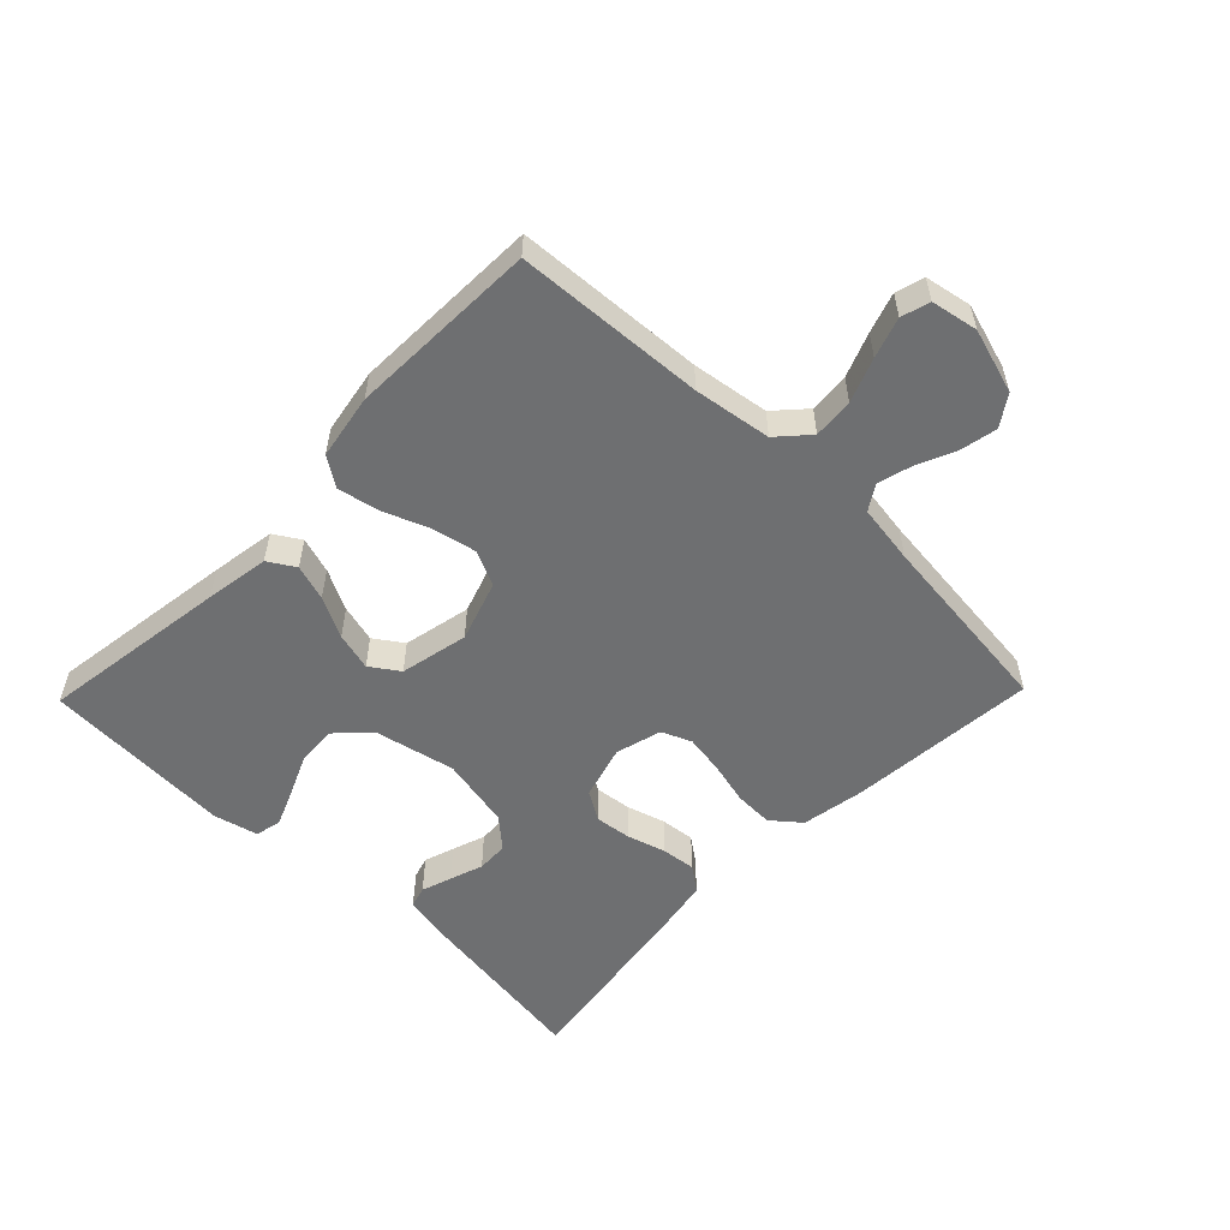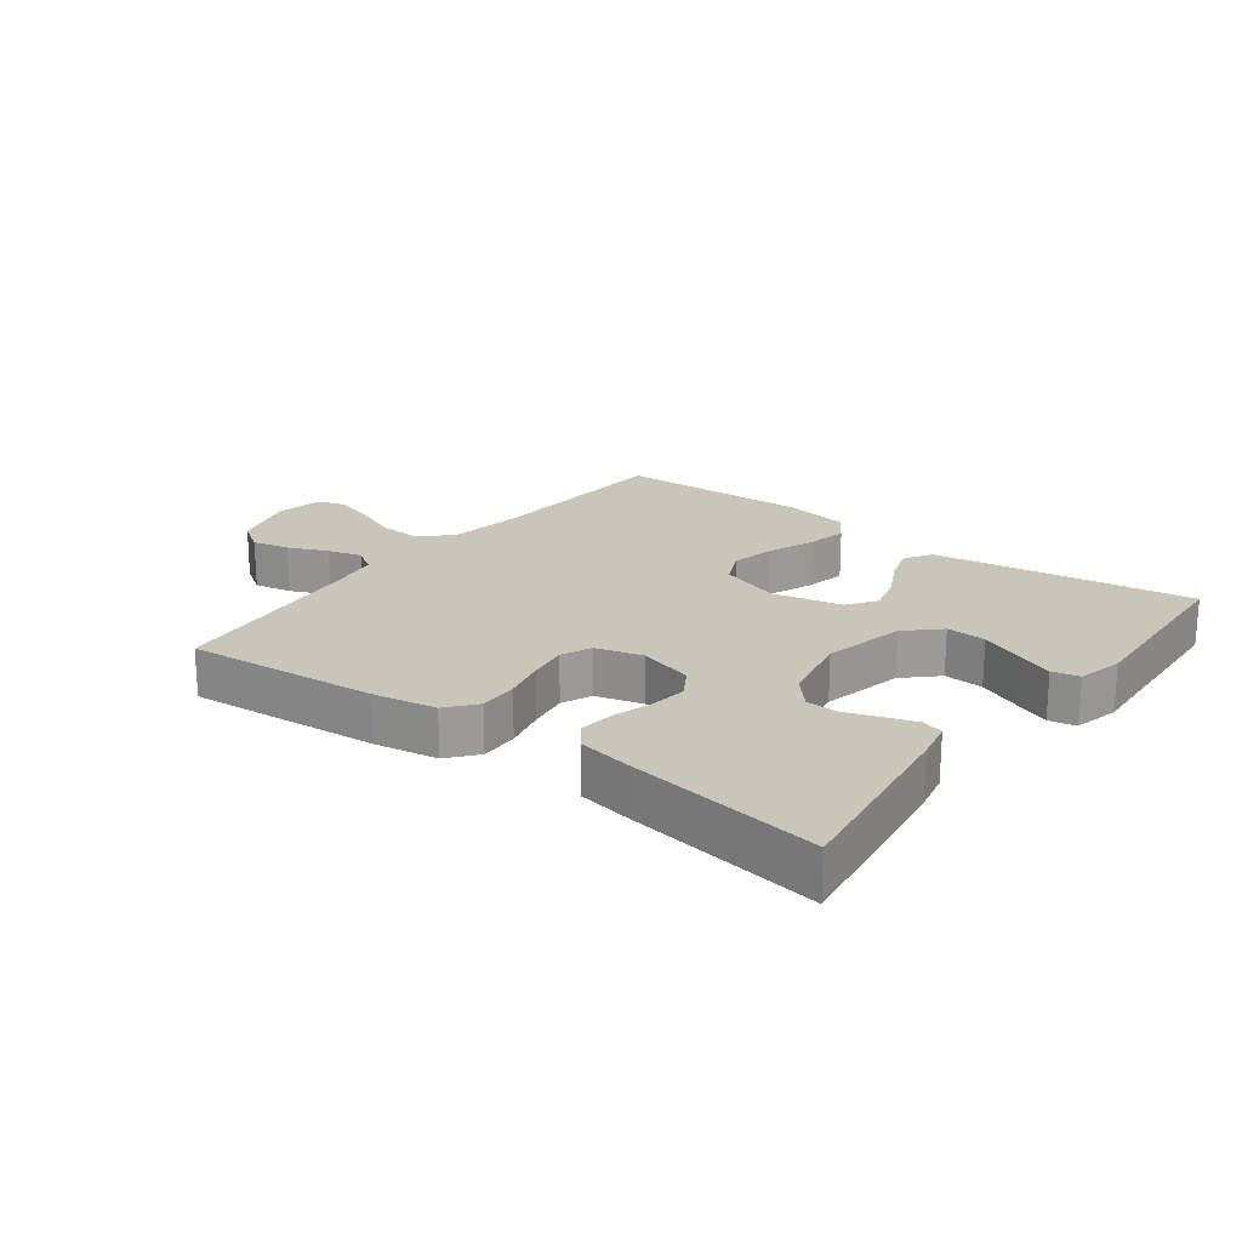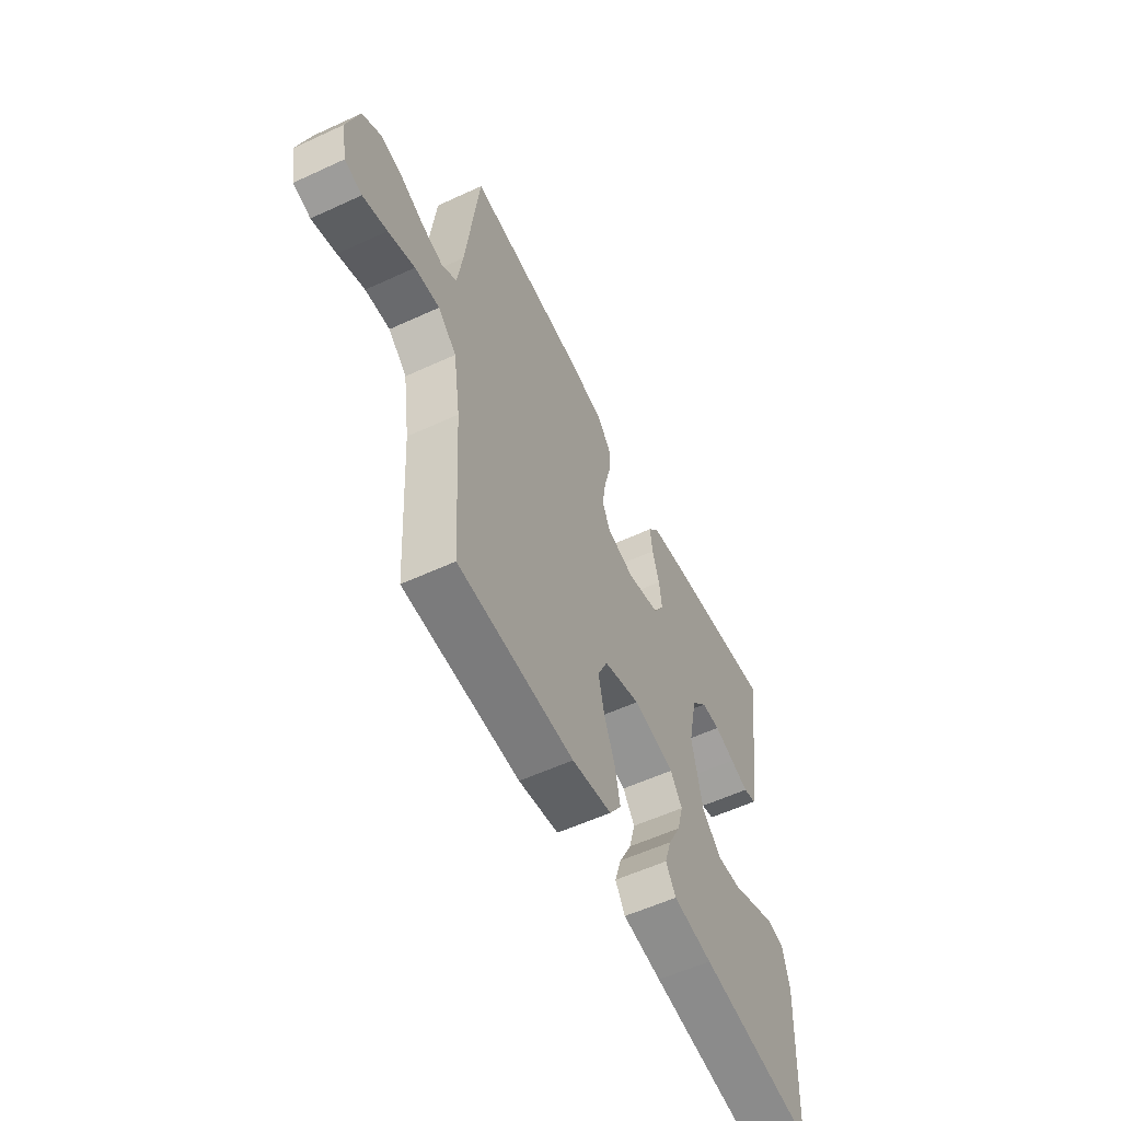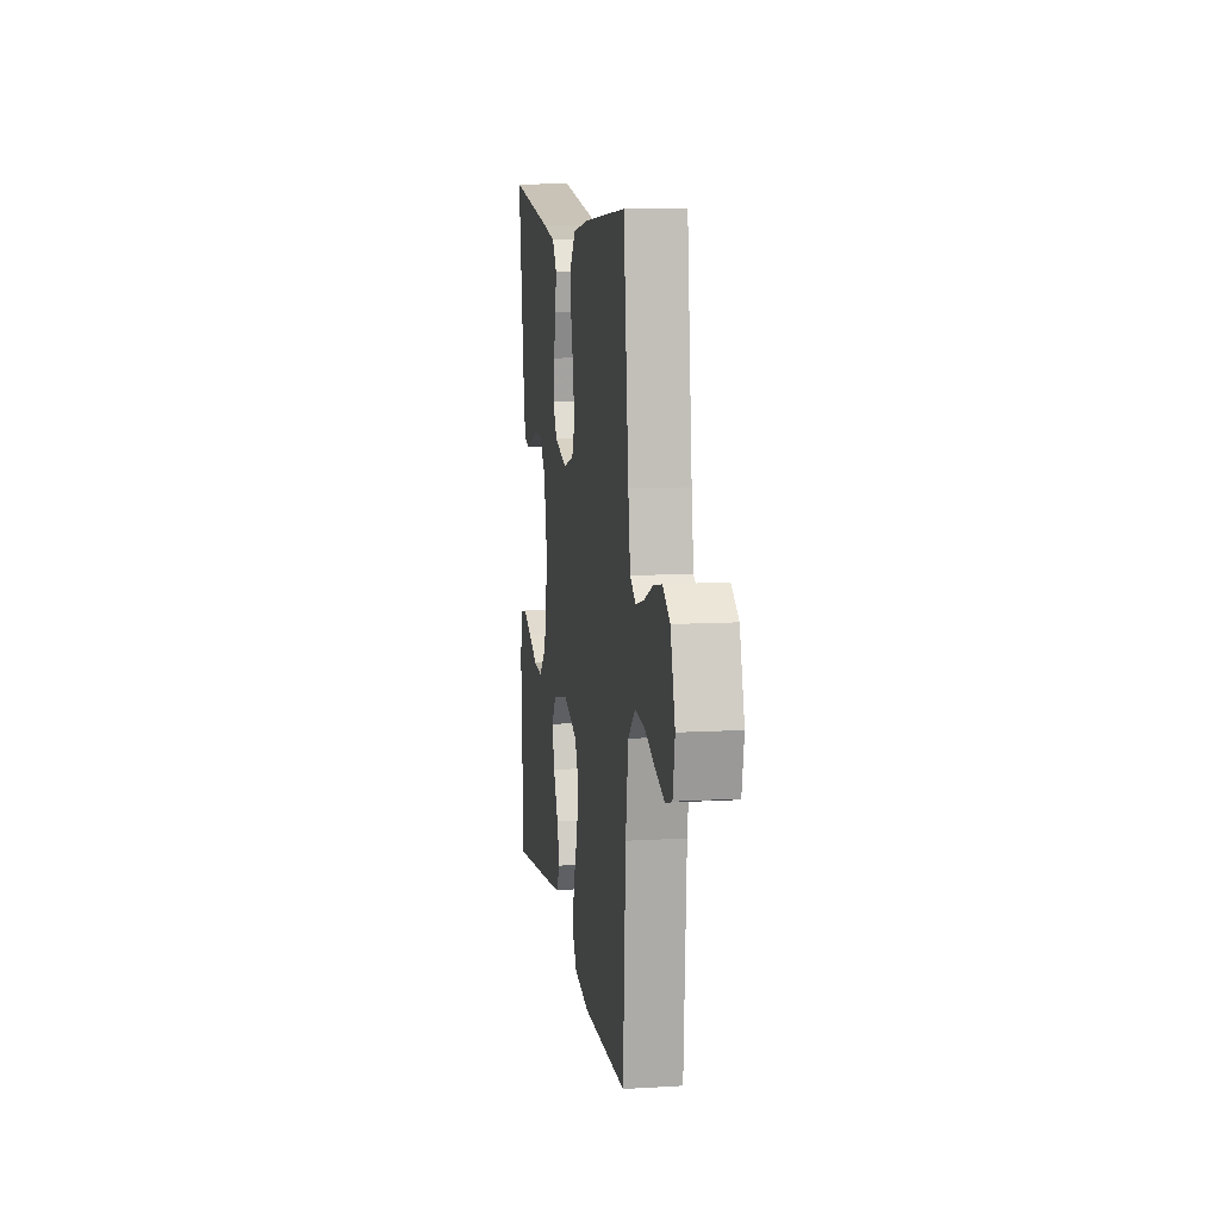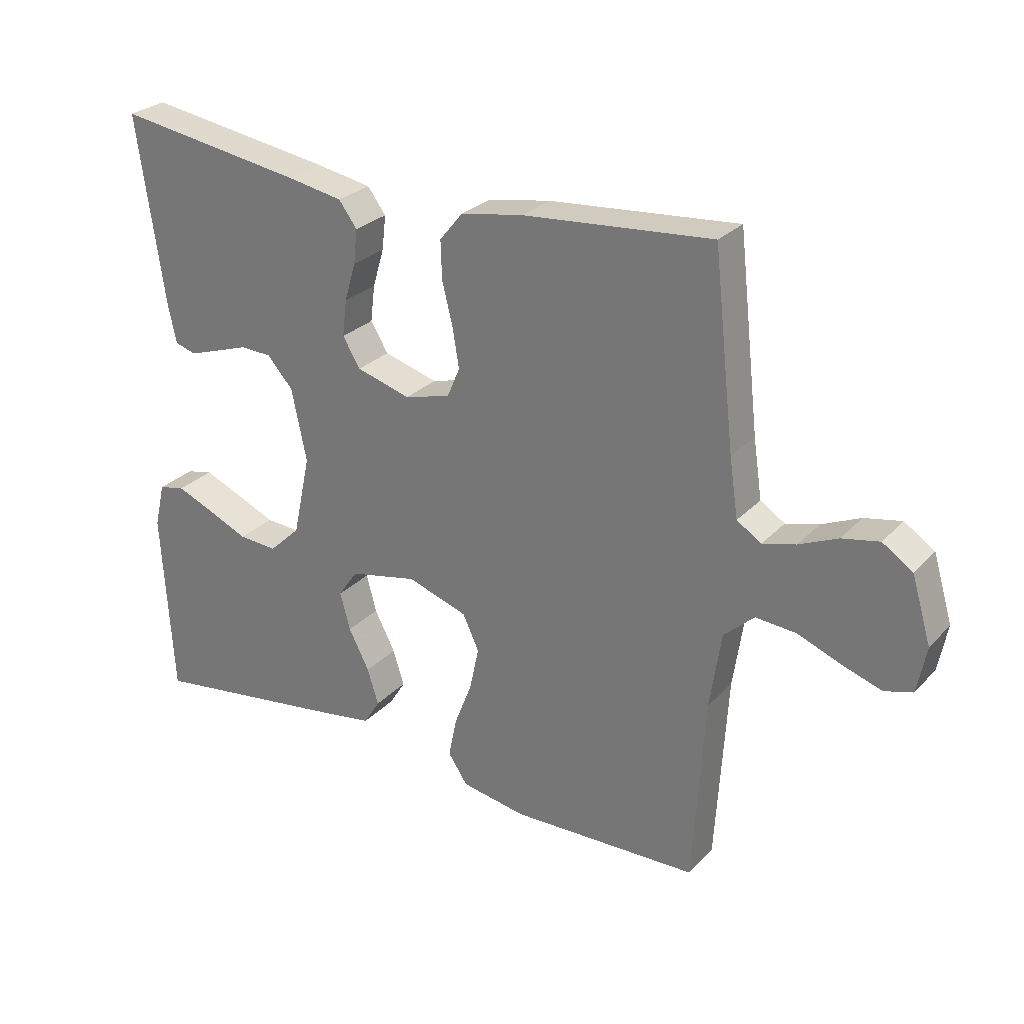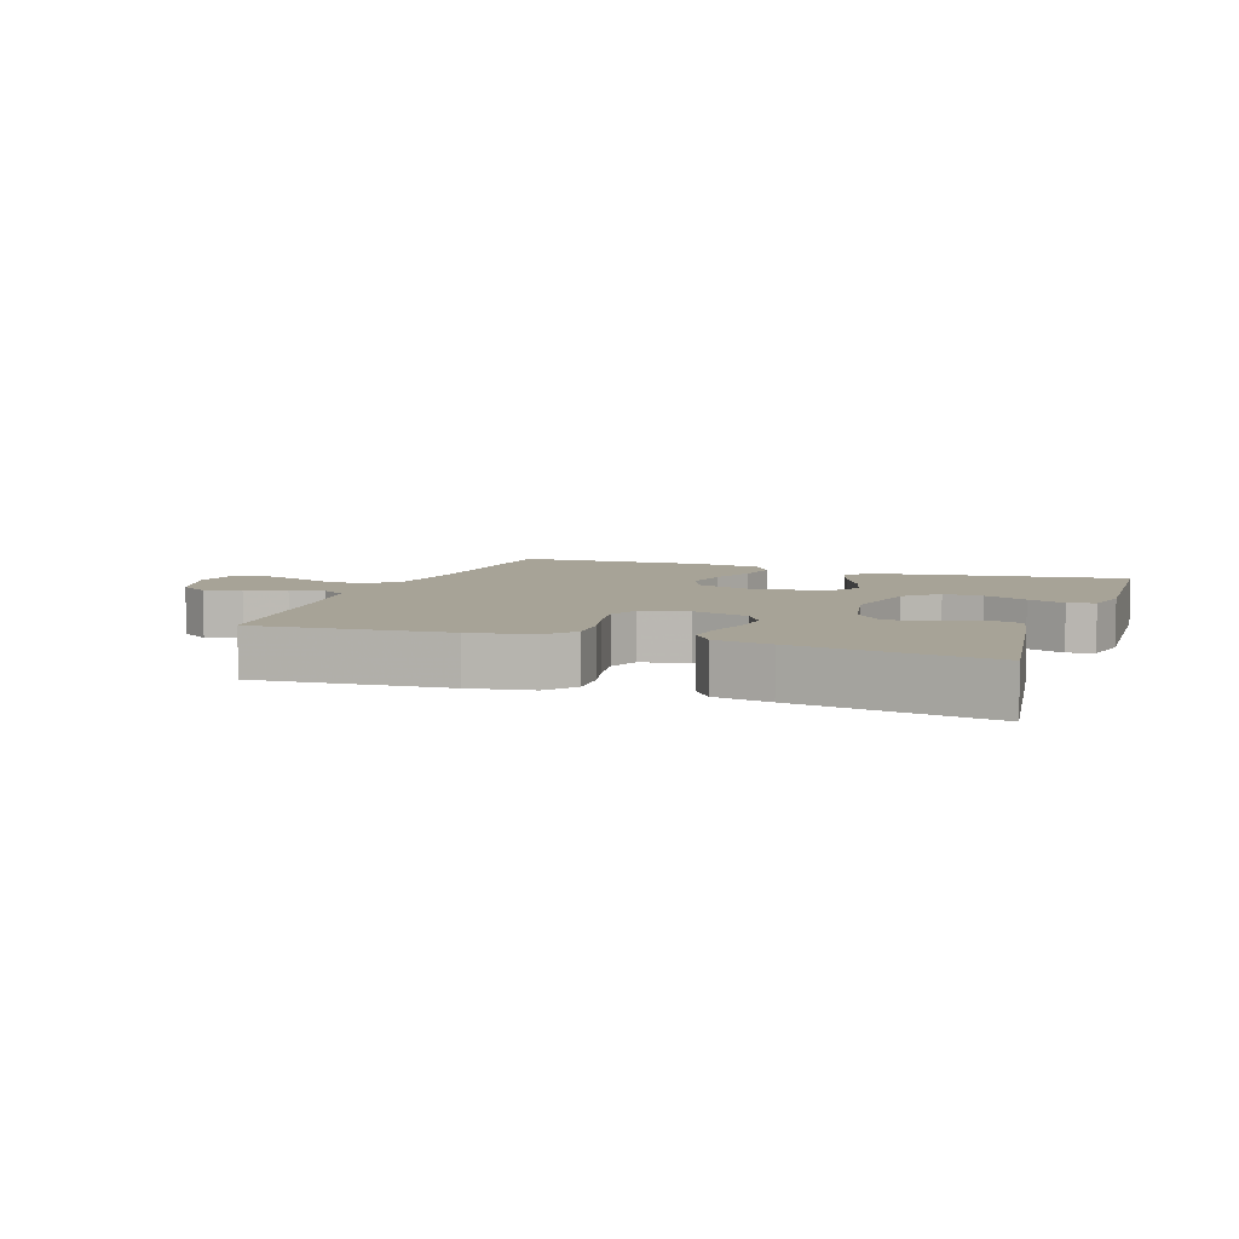
<metadata>
{"format":"obj","ext":"obj","renderer":"f3d","projection":"perspective","resolution":1024,"background":"white","views":[{"elev":-54.6,"azim":-134.1,"up":"+Y"},{"elev":20.6,"azim":37.1,"up":"+Y"},{"elev":-57.0,"azim":-64.3,"up":"+Z"},{"elev":10.7,"azim":-98.4,"up":"+Z"},{"elev":27.2,"azim":-146.9,"up":"+Z"},{"elev":6.7,"azim":19.6,"up":"+Y"}]}
</metadata>
<code>
v -0.5 0.07 -0.5
v -0.518 0.07 -0.2
v -0.536 0.07 -0.078
v -0.584 0.07 -0.034
v -0.648 0.07 -0.039
v -0.717 0.07 -0.066
v -0.78 0.07 -0.087
v -0.825 0.07 -0.074
v -0.839 0.07 0
v -0.808 0.07 0.103
v -0.76 0.07 0.135
v -0.701 0.07 0.123
v -0.64 0.07 0.096
v -0.587 0.07 0.082
v -0.548 0.07 0.107
v -0.534 0.07 0.2
v -0.5 0.07 0.5
v -0.2 0.07 0.475
v -0.101 0.07 0.458
v -0.064 0.07 0.413
v -0.066 0.07 0.352
v -0.083 0.07 0.284
v -0.093 0.07 0.222
v -0.073 0.07 0.175
v 0 0.07 0.155
v 0.086 0.07 0.18
v 0.114 0.07 0.226
v 0.107 0.07 0.284
v 0.089 0.07 0.345
v 0.083 0.07 0.399
v 0.112 0.07 0.438
v 0.2 0.07 0.454
v 0.5 0.07 0.5
v 0.457 0.07 0.2
v 0.444 0.07 0.139
v 0.41 0.07 0.129
v 0.362 0.07 0.145
v 0.309 0.07 0.163
v 0.259 0.07 0.161
v 0.218 0.07 0.115
v 0.194 0.07 0
v 0.222 0.07 -0.129
v 0.272 0.07 -0.177
v 0.334 0.07 -0.173
v 0.4 0.07 -0.144
v 0.458 0.07 -0.12
v 0.5 0.07 -0.129
v 0.517 0.07 -0.2
v 0.5 0.07 -0.5
v 0.2 0.07 -0.457
v 0.098 0.07 -0.441
v 0.072 0.07 -0.399
v 0.09 0.07 -0.342
v 0.123 0.07 -0.278
v 0.139 0.07 -0.218
v 0.108 0.07 -0.173
v 0 0.07 -0.15
v -0.096 0.07 -0.182
v -0.122 0.07 -0.238
v -0.107 0.07 -0.308
v -0.079 0.07 -0.38
v -0.066 0.07 -0.445
v -0.097 0.07 -0.491
v -0.2 0.07 -0.509
v -0.5 0 -0.5
v -0.518 0 -0.2
v -0.536 0 -0.078
v -0.584 0 -0.034
v -0.648 0 -0.039
v -0.717 0 -0.066
v -0.78 0 -0.087
v -0.825 0 -0.074
v -0.839 0 0
v -0.808 0 0.103
v -0.76 0 0.135
v -0.701 0 0.123
v -0.64 0 0.096
v -0.587 0 0.082
v -0.548 0 0.107
v -0.534 0 0.2
v -0.5 0 0.5
v -0.2 0 0.475
v -0.101 0 0.458
v -0.064 0 0.413
v -0.066 0 0.352
v -0.083 0 0.284
v -0.093 0 0.222
v -0.073 0 0.175
v 0 0 0.155
v 0.086 0 0.18
v 0.114 0 0.226
v 0.107 0 0.284
v 0.089 0 0.345
v 0.083 0 0.399
v 0.112 0 0.438
v 0.2 0 0.454
v 0.5 0 0.5
v 0.457 0 0.2
v 0.444 0 0.139
v 0.41 0 0.129
v 0.362 0 0.145
v 0.309 0 0.163
v 0.259 0 0.161
v 0.218 0 0.115
v 0.194 0 0
v 0.222 0 -0.129
v 0.272 0 -0.177
v 0.334 0 -0.173
v 0.4 0 -0.144
v 0.458 0 -0.12
v 0.5 0 -0.129
v 0.517 0 -0.2
v 0.5 0 -0.5
v 0.2 0 -0.457
v 0.098 0 -0.441
v 0.072 0 -0.399
v 0.09 0 -0.342
v 0.123 0 -0.278
v 0.139 0 -0.218
v 0.108 0 -0.173
v 0 0 -0.15
v -0.096 0 -0.182
v -0.122 0 -0.238
v -0.107 0 -0.308
v -0.079 0 -0.38
v -0.066 0 -0.445
v -0.097 0 -0.491
v -0.2 0 -0.509
f 63 64 1 2
f 60 61 62 63
f 59 60 63 2
f 58 59 2 3
f 57 58 3 4
f 51 52 53 54
f 51 54 55
f 50 51 55
f 49 50 55
f 48 49 55 56
f 44 45 46 47
f 44 47 48
f 43 44 48
f 35 36 37 38
f 33 34 35 38
f 33 38 39
f 32 33 39 40
f 28 29 30 31
f 27 28 31 32
f 19 20 21 22
f 19 22 23
f 16 17 18 19
f 15 16 19 23
f 14 15 23 24
f 10 11 12 13
f 10 13 14
f 9 10 14
f 5 6 7 8
f 5 8 9 14
f 43 48 56
f 42 43 56 57
f 41 42 57 4
f 27 32 40 41
f 26 27 41
f 25 26 41 4
f 14 24 25
f 4 5 14 25
f 66 65 128 127
f 127 126 125 124
f 66 127 124 123
f 67 66 123 122
f 68 67 122 121
f 118 117 116 115
f 119 118 115
f 119 115 114
f 119 114 113
f 120 119 113 112
f 111 110 109 108
f 112 111 108
f 112 108 107
f 102 101 100 99
f 102 99 98 97
f 103 102 97
f 104 103 97 96
f 95 94 93 92
f 96 95 92 91
f 86 85 84 83
f 87 86 83
f 83 82 81 80
f 87 83 80 79
f 88 87 79 78
f 77 76 75 74
f 78 77 74
f 78 74 73
f 72 71 70 69
f 78 73 72 69
f 120 112 107
f 121 120 107 106
f 68 121 106 105
f 105 104 96 91
f 105 91 90
f 68 105 90 89
f 89 88 78
f 89 78 69 68
f 1 65 66 2
f 2 66 67 3
f 3 67 68 4
f 4 68 69 5
f 5 69 70 6
f 6 70 71 7
f 7 71 72 8
f 8 72 73 9
f 9 73 74 10
f 10 74 75 11
f 11 75 76 12
f 12 76 77 13
f 13 77 78 14
f 14 78 79 15
f 15 79 80 16
f 16 80 81 17
f 17 81 82 18
f 18 82 83 19
f 19 83 84 20
f 20 84 85 21
f 21 85 86 22
f 22 86 87 23
f 23 87 88 24
f 24 88 89 25
f 25 89 90 26
f 26 90 91 27
f 27 91 92 28
f 28 92 93 29
f 29 93 94 30
f 30 94 95 31
f 31 95 96 32
f 32 96 97 33
f 33 97 98 34
f 34 98 99 35
f 35 99 100 36
f 36 100 101 37
f 37 101 102 38
f 38 102 103 39
f 39 103 104 40
f 40 104 105 41
f 41 105 106 42
f 42 106 107 43
f 43 107 108 44
f 44 108 109 45
f 45 109 110 46
f 46 110 111 47
f 47 111 112 48
f 48 112 113 49
f 49 113 114 50
f 50 114 115 51
f 51 115 116 52
f 52 116 117 53
f 53 117 118 54
f 54 118 119 55
f 55 119 120 56
f 56 120 121 57
f 57 121 122 58
f 58 122 123 59
f 59 123 124 60
f 60 124 125 61
f 61 125 126 62
f 62 126 127 63
f 63 127 128 64
f 64 128 65 1

</code>
